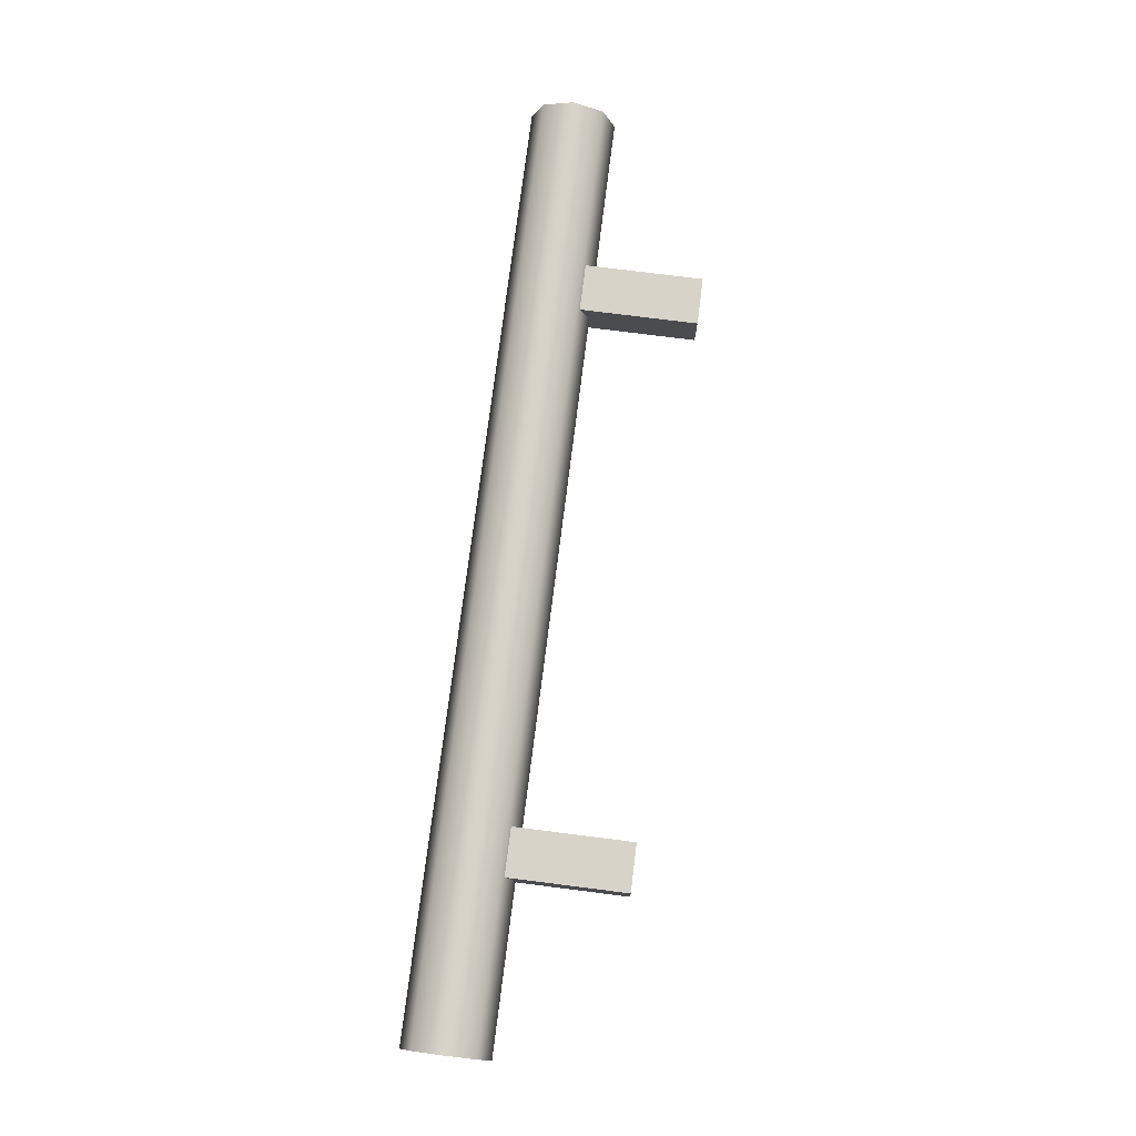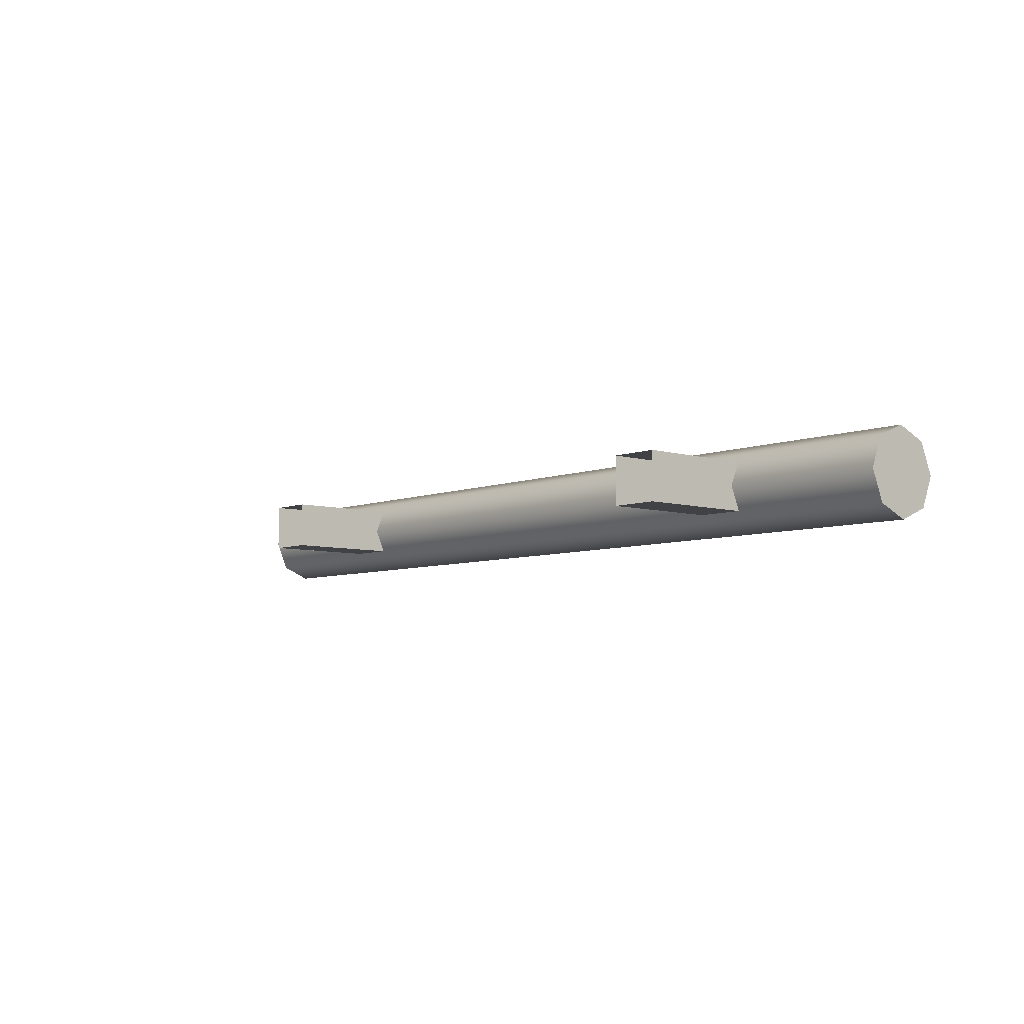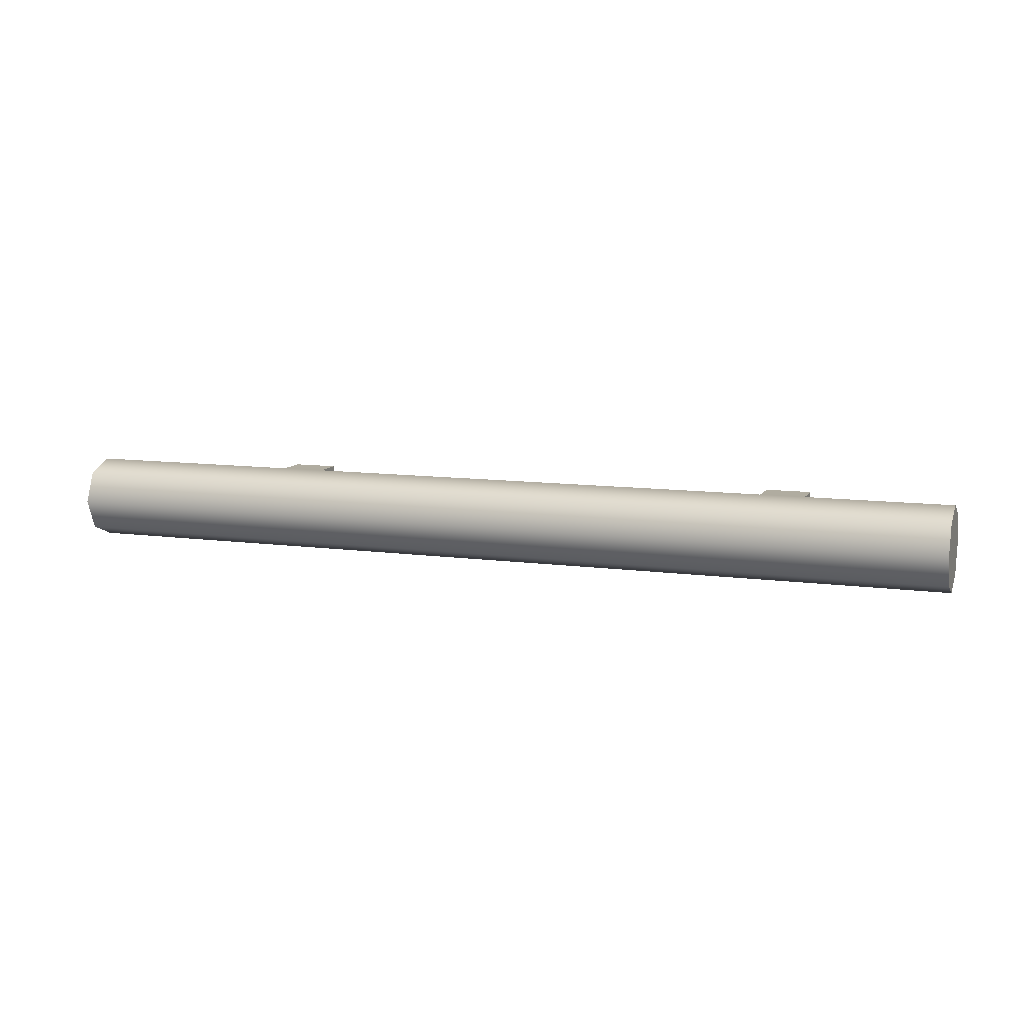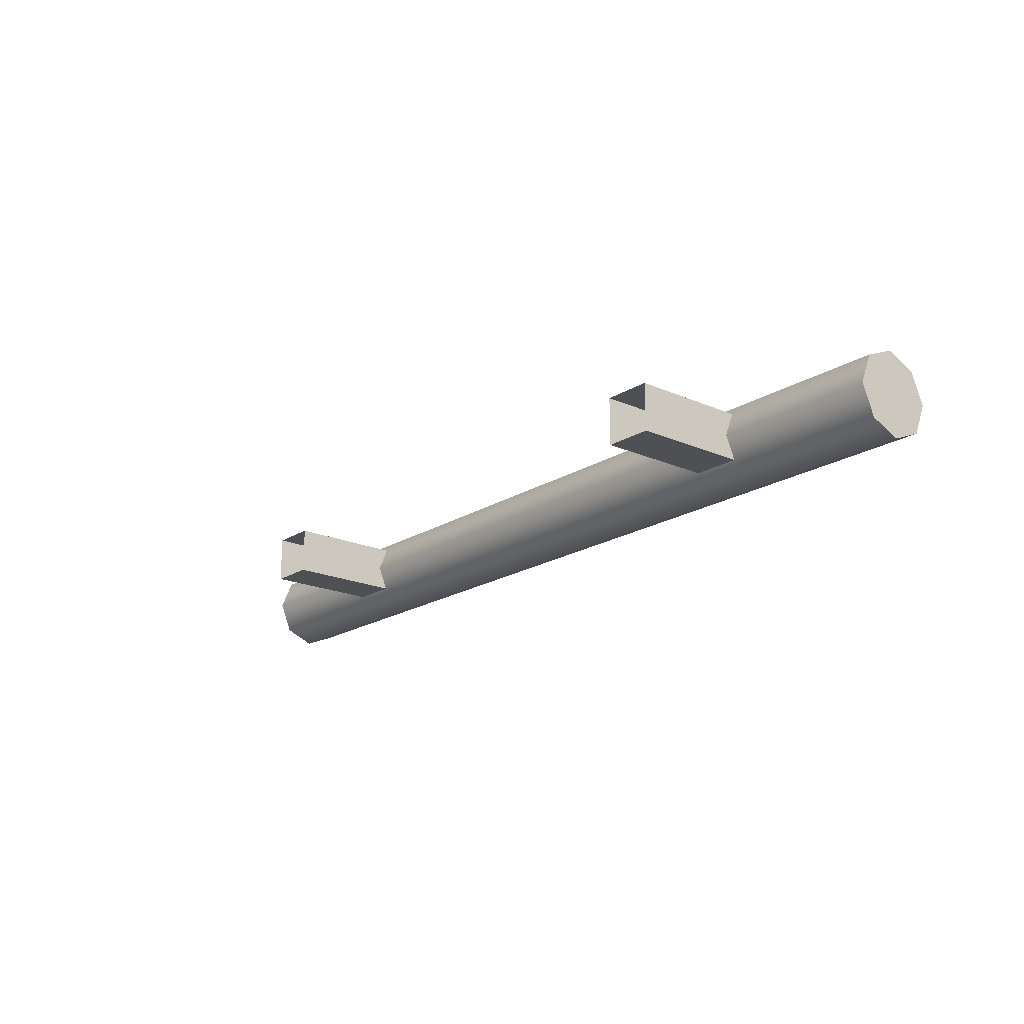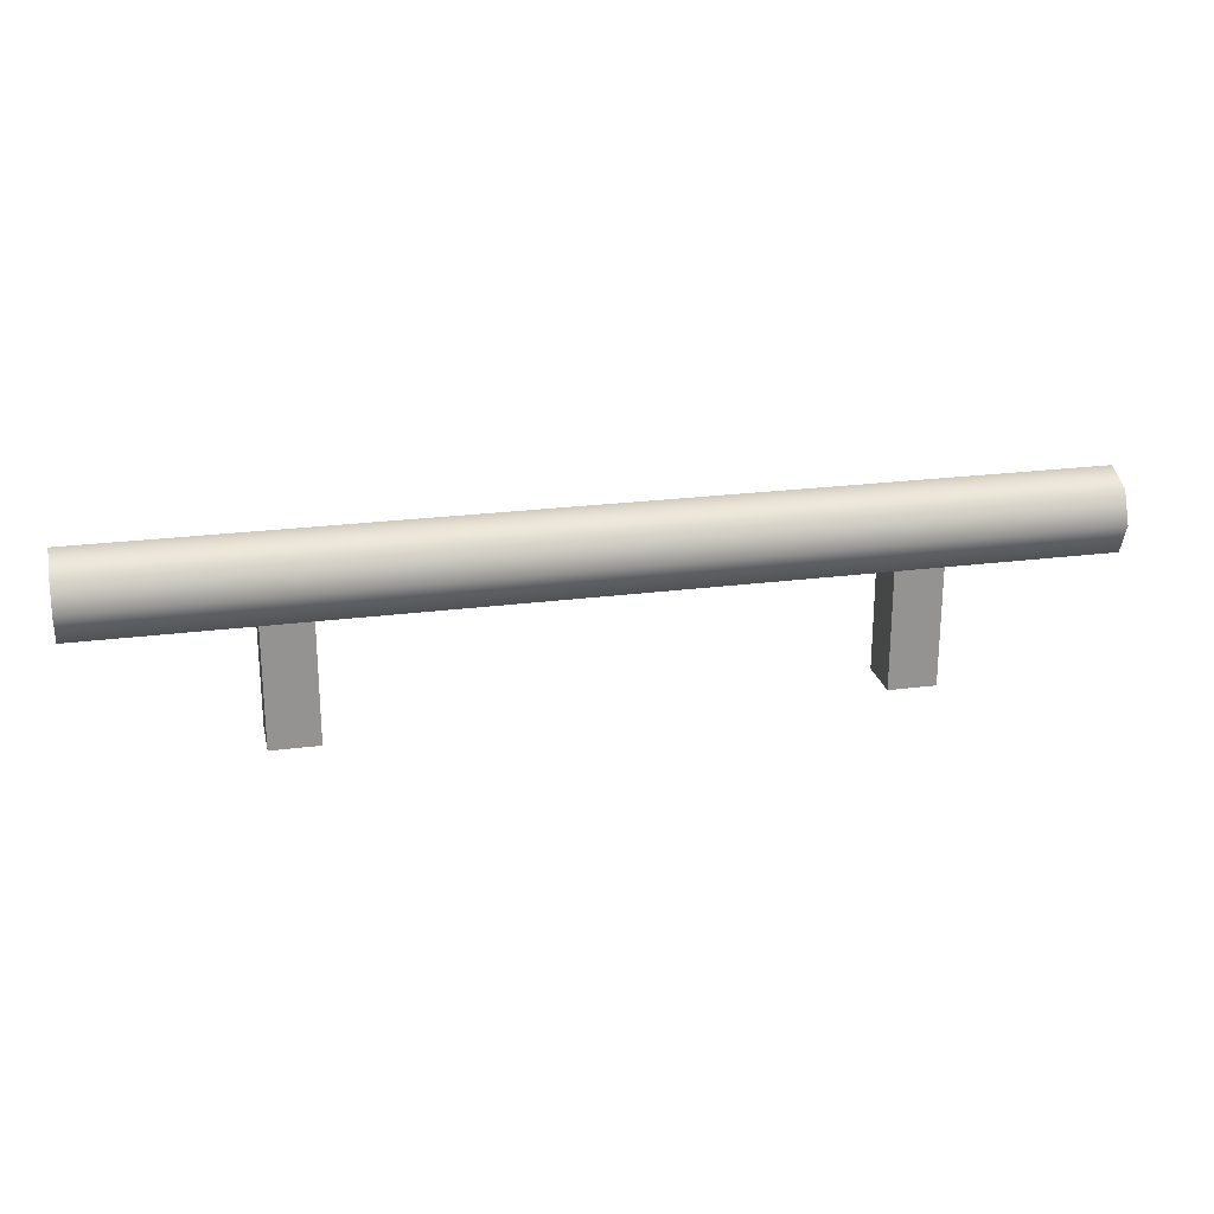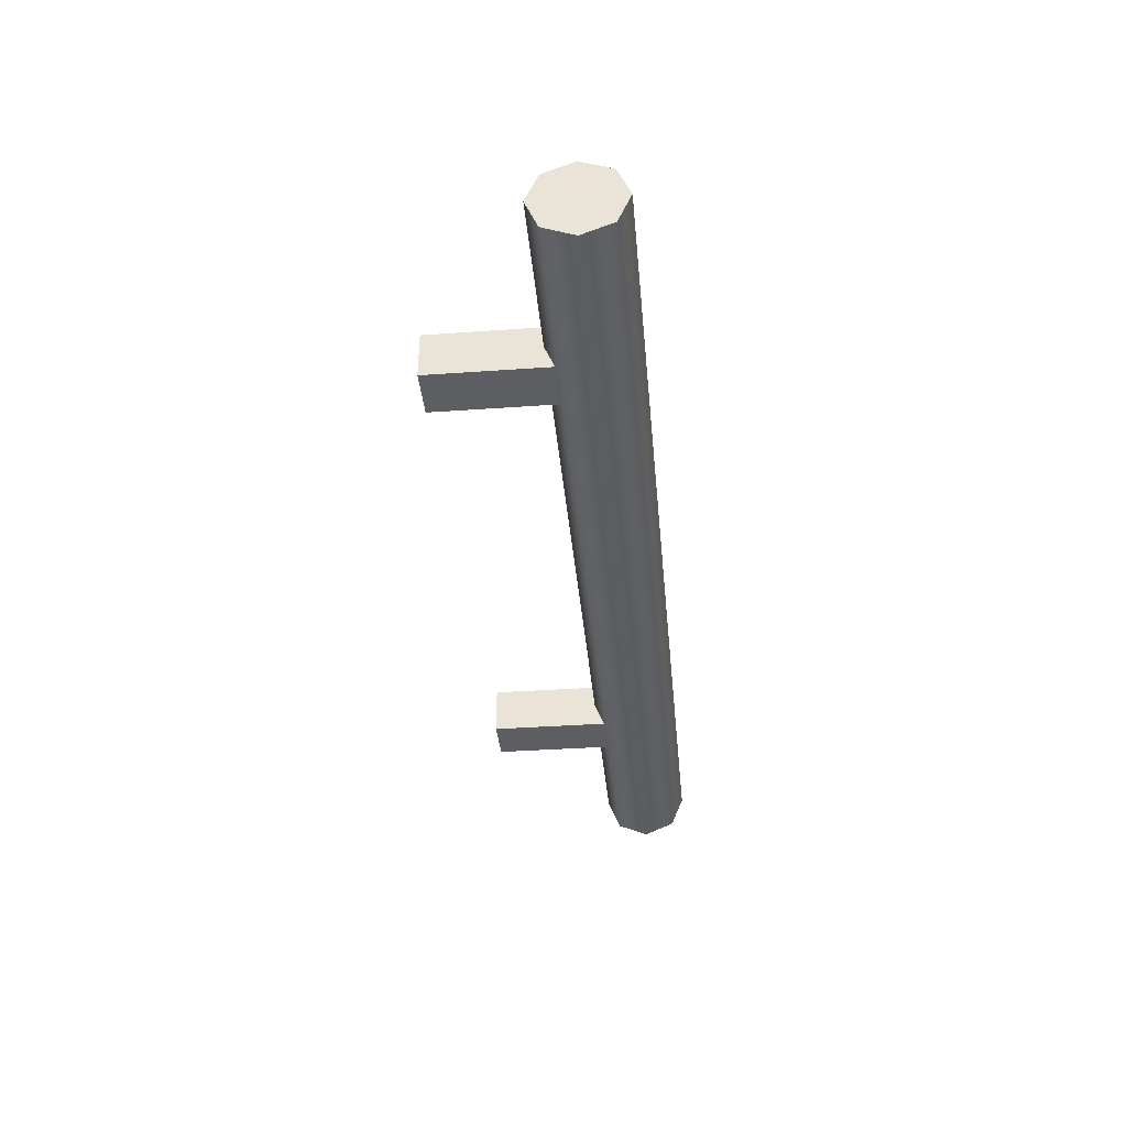
<metadata>
{"format":"obj","ext":"obj","renderer":"f3d","projection":"perspective","resolution":1024,"background":"white","views":[{"elev":76.6,"azim":97.2,"up":"+Y"},{"elev":-6.5,"azim":-131.2,"up":"+Y"},{"elev":9.9,"azim":19.7,"up":"+Y"},{"elev":-19.1,"azim":-130.1,"up":"+Y"},{"elev":23.4,"azim":167.6,"up":"+Z"},{"elev":-37.3,"azim":-84.8,"up":"+Y"}]}
</metadata>
<code>
v -6.658 79.56 37.18
v -5.624 79.56 37.18
v -6.658 80.59 37.18
v -5.624 80.59 37.18
v -6.658 80.59 34.52
v -5.624 80.59 34.52
v -6.658 79.56 34.52
v -5.624 79.56 34.52
v 10.26 80.74 37.15
v 10.26 80.07 36.87
v 10.26 79.41 37.15
v 10.26 79.14 37.81
v 10.26 79.41 38.47
v 10.26 80.07 38.75
v 10.26 80.74 38.47
v 10.26 81.01 37.81
v -10.26 80.74 37.15
v -10.26 80.07 36.87
v -10.26 79.41 37.15
v -10.26 79.14 37.81
v -10.26 79.41 38.47
v -10.26 80.07 38.75
v -10.26 80.74 38.47
v -10.26 81.01 37.81
v 10.26 80.07 37.81
v -10.26 80.07 37.81
v 6.658 79.56 37.18
v 5.624 79.56 37.18
v 6.658 80.59 37.18
v 5.624 80.59 37.18
v 6.658 80.59 34.52
v 5.624 80.59 34.52
v 6.658 79.56 34.52
v 5.624 79.56 34.52
f 3 4 6 5
f 7 8 2 1
f 2 8 6 4
f 7 1 3 5
f 9 10 18 17
f 10 11 19 18
f 11 12 20 19
f 12 13 21 20
f 13 14 22 21
f 14 15 23 22
f 15 16 24 23
f 16 9 17 24
f 10 9 25
f 11 10 25
f 12 11 25
f 13 12 25
f 14 13 25
f 15 14 25
f 16 15 25
f 9 16 25
f 17 18 26
f 18 19 26
f 19 20 26
f 20 21 26
f 21 22 26
f 22 23 26
f 23 24 26
f 24 17 26
f 29 31 32 30
f 33 27 28 34
f 28 30 32 34
f 33 31 29 27

</code>
